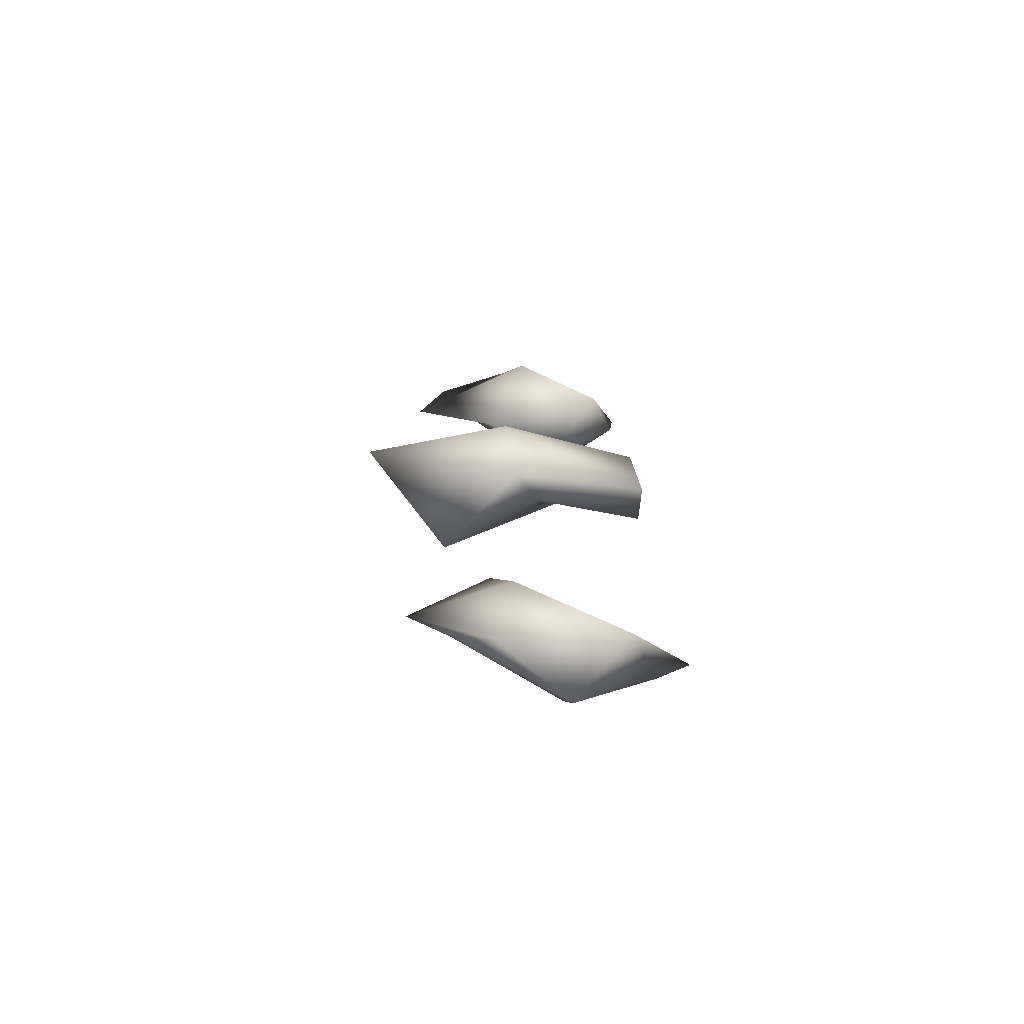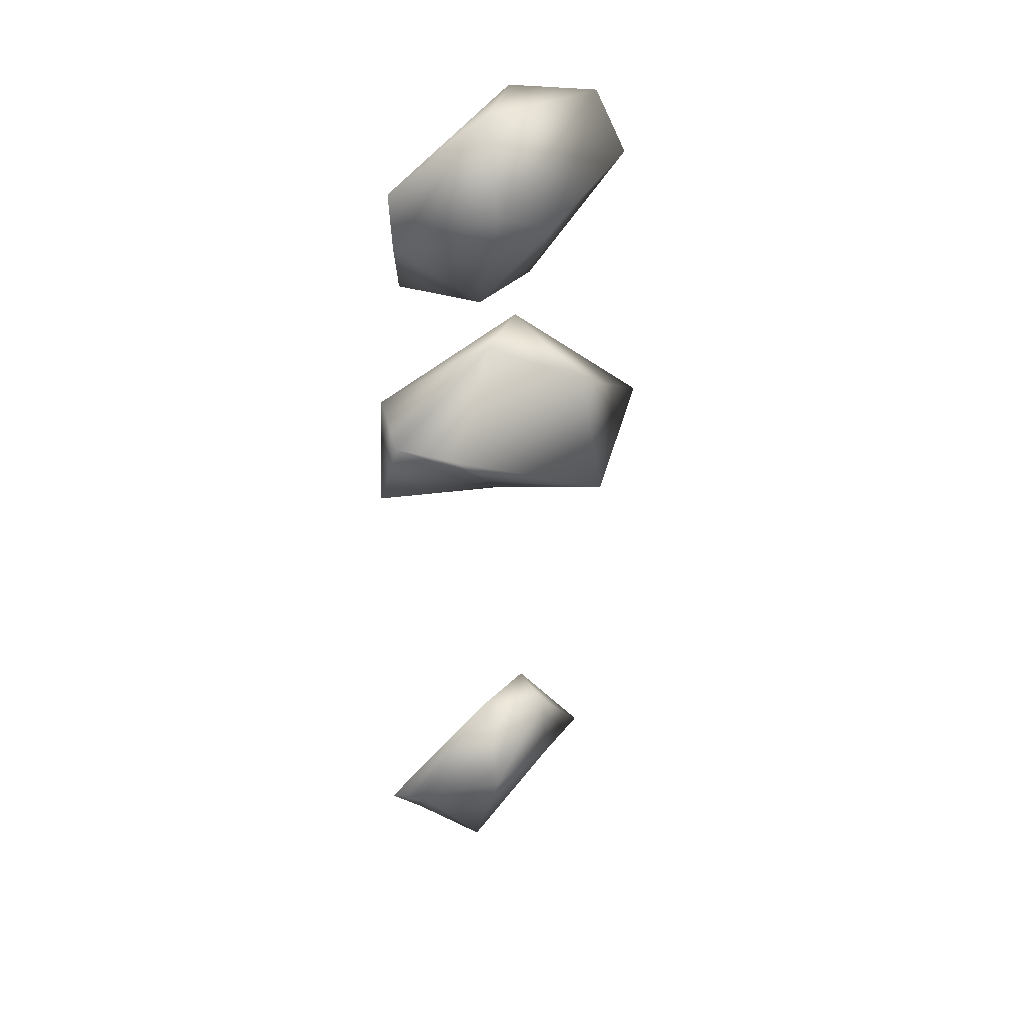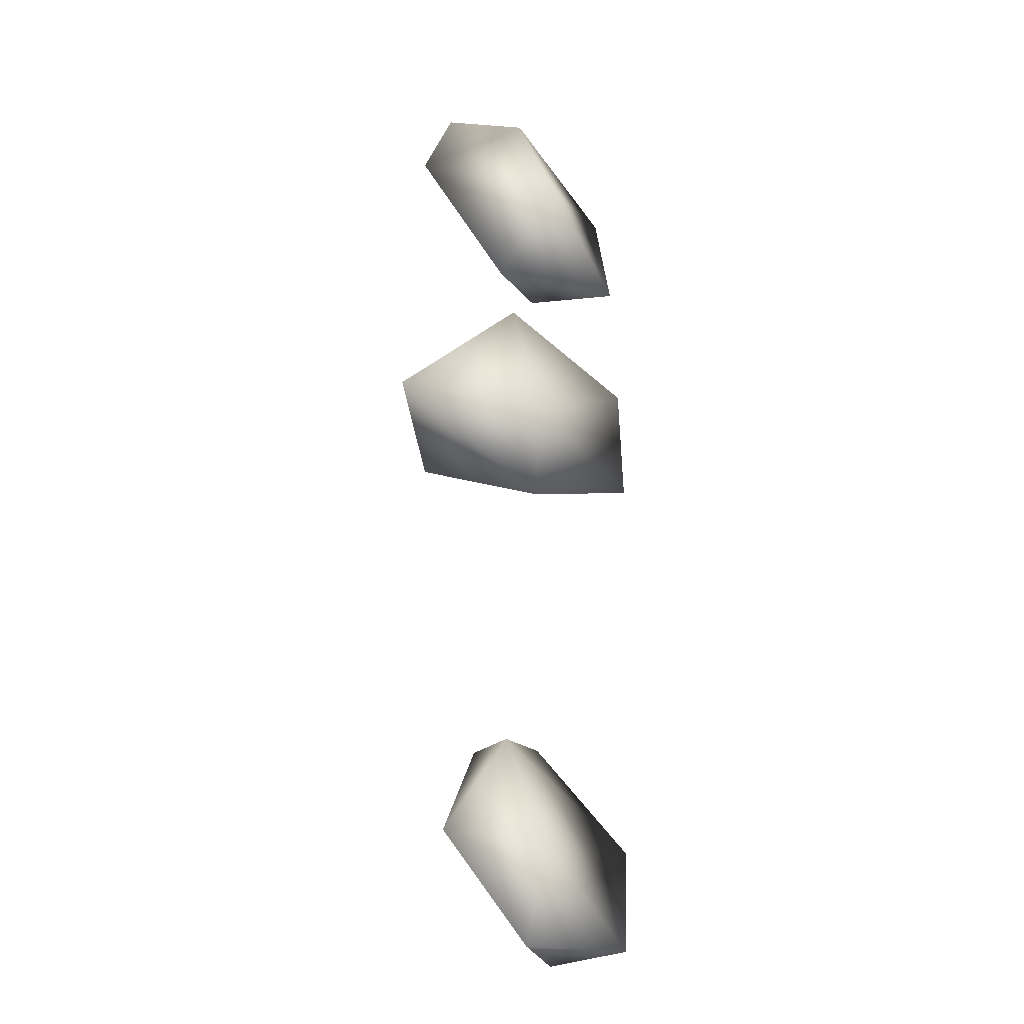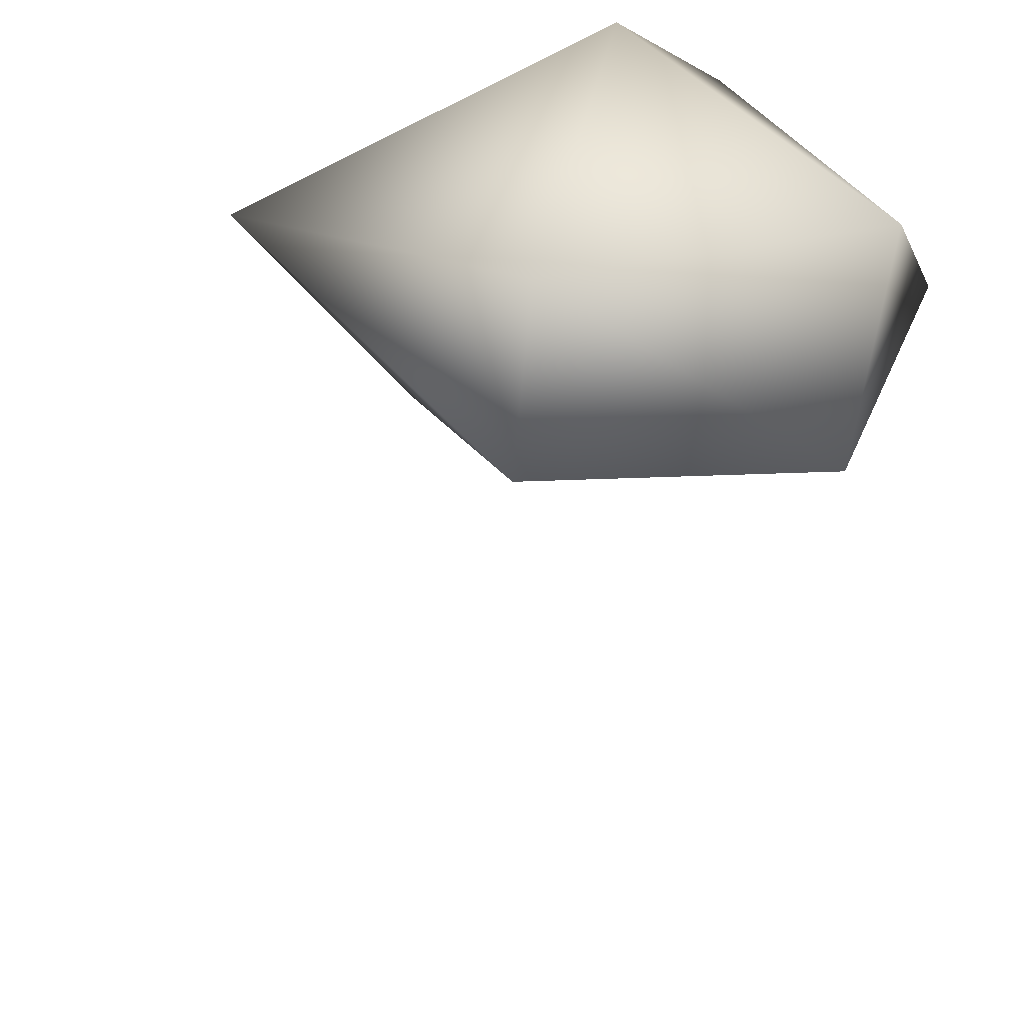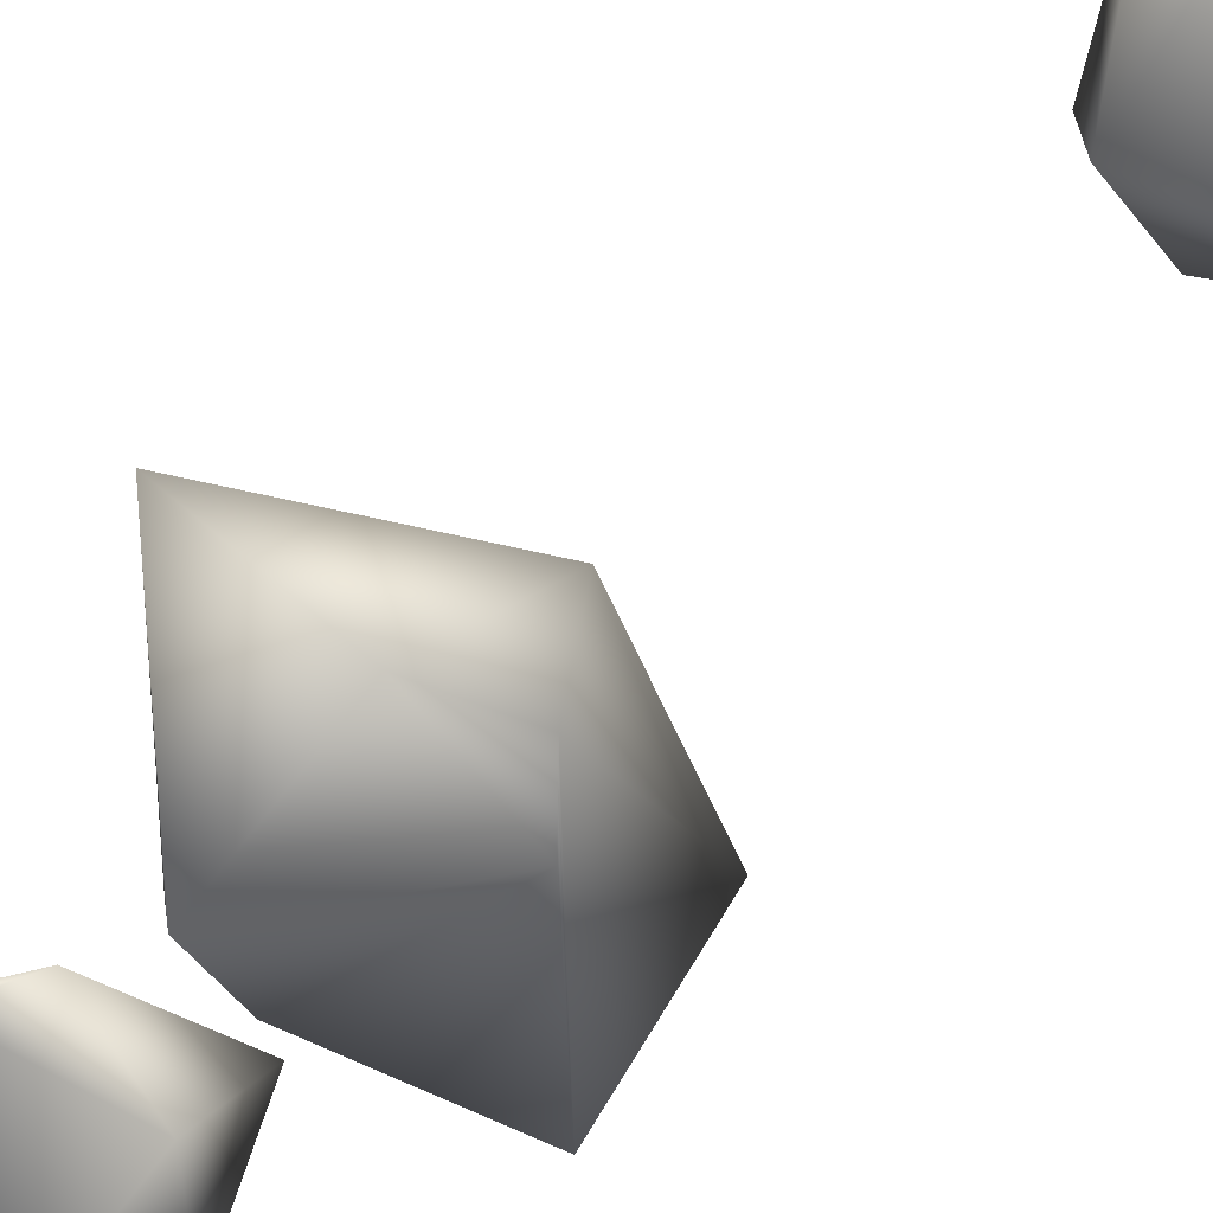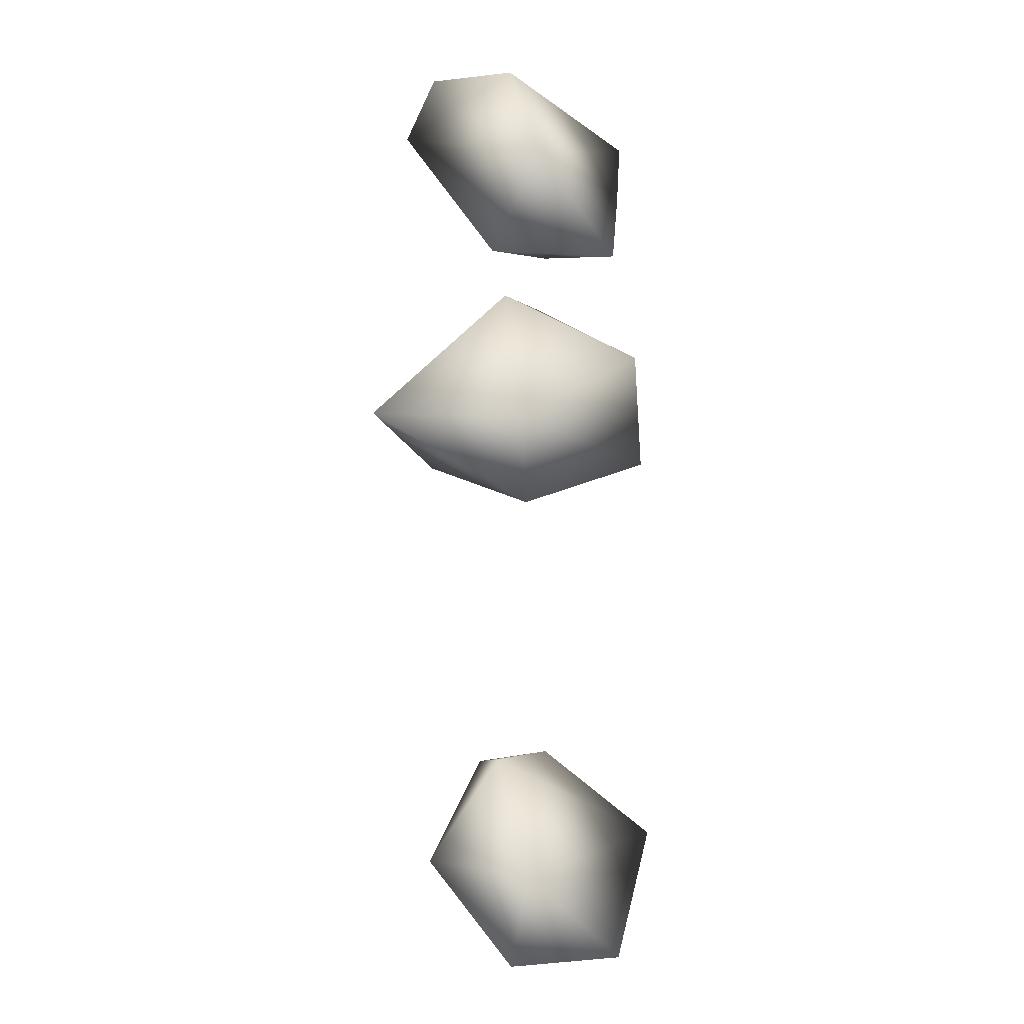
<metadata>
{"format":"obj","ext":"obj","renderer":"f3d","projection":"perspective","resolution":1024,"background":"white","views":[{"elev":-71.6,"azim":171.2,"up":"+Z"},{"elev":38.0,"azim":-31.4,"up":"+Z"},{"elev":-24.5,"azim":139.1,"up":"+Z"},{"elev":79.4,"azim":-163.5,"up":"+Y"},{"elev":-61.6,"azim":133.8,"up":"+Y"},{"elev":-6.7,"azim":156.7,"up":"+Z"}]}
</metadata>
<code>
v  7.327 30.24 4.292
v  45.58 2.537 12.57
v  17.42 12.47 -26.65
v  -20.81 29.4 -28.77
v  -33.82 9.063 16.66
v  13.26 18.18 36.23
v  24.91 9.672 -11.18
v  -7.658 1.208 -24.17
v  -31.81 11.05 -2.751
v  -3.201 4.123 35.36
v  37.37 6.904 33.26
v  -10.32 -14.59 13.36
o GeoSphere001
g GeoSphere001
f 1 2 3
f 1 3 4
f 1 4 5
f 1 5 6
f 1 6 2
f 2 11 7
f 3 7 8
f 4 8 9
f 5 9 10
f 6 10 11
f 7 3 2
f 8 4 3
f 9 5 4
f 10 6 5
f 11 2 6
f 12 8 7
f 12 9 8
f 12 10 9
f 12 11 10
f 12 7 11
v  13.67 29.63 -87.47
v  60.64 12.44 -86.77
v  8.5 20.89 -115.2
v  -37.31 17.17 -99.27
v  -35.25 17.46 -61.29
v  13.76 15.13 -42.79
v  29 -14.81 -100.2
v  -0.9614 7.791 -100.2
v  -42.22 -5.419 -63.26
v  -3.135 3.963 -43.79
v  20.84 -14.29 -54.09
v  -14.55 6.849 -86.68
o GeoSphere002
g GeoSphere002
f 13 14 15
f 13 15 16
f 13 16 17
f 13 17 18
f 13 18 14
f 14 23 19
f 15 19 20
f 16 20 21
f 17 21 22
f 18 22 23
f 19 15 14
f 20 16 15
f 21 17 16
f 22 18 17
f 23 14 18
f 24 20 19
f 24 21 20
f 24 22 21
f 24 23 22
f 24 19 23
v  -11.51 -15.41 -143.4
v  9.509 18.91 -193.3
v  25.91 11.46 -129.5
v  -38.51 31.89 -139.6
v  -28.62 13.35 -176.4
v  39.09 17.8 -156.4
v  -40.59 -3.994 -151.9
v  15.33 0.0672 -184.7
o GeoSphere003
g GeoSphere003
f 32 26 30
f 30 29 28
f 29 32 31
f 25 27 31
f 30 26 29
f 26 32 29
f 28 27 30
f 25 30 27
f 28 31 27
f 31 28 29
f 25 31 32
f 32 30 25
v  10.74 27.98 -239.7
v  39.05 11.04 -235.1
v  14.38 21.75 -269.2
v  -21.72 28.23 -267.2
v  -44.63 5.809 -227.9
v  15.79 13.83 -201.9
v  25.84 11.73 -247
v  -8.395 7.335 -270.5
v  -35.61 0.5006 -229
v  -5.903 4.486 -199.4
v  15.5 -2.653 -202.7
v  -10.7 -13.72 -222.1
o GeoSphere004
g GeoSphere004
f 33 34 35
f 33 35 36
f 33 36 37
f 33 37 38
f 33 38 34
f 34 43 39
f 35 39 40
f 36 40 41
f 37 41 42
f 38 42 43
f 39 35 34
f 40 36 35
f 41 37 36
f 42 38 37
f 43 34 38
f 44 40 39
f 44 41 40
f 44 42 41
f 44 43 42
f 44 39 43

</code>
